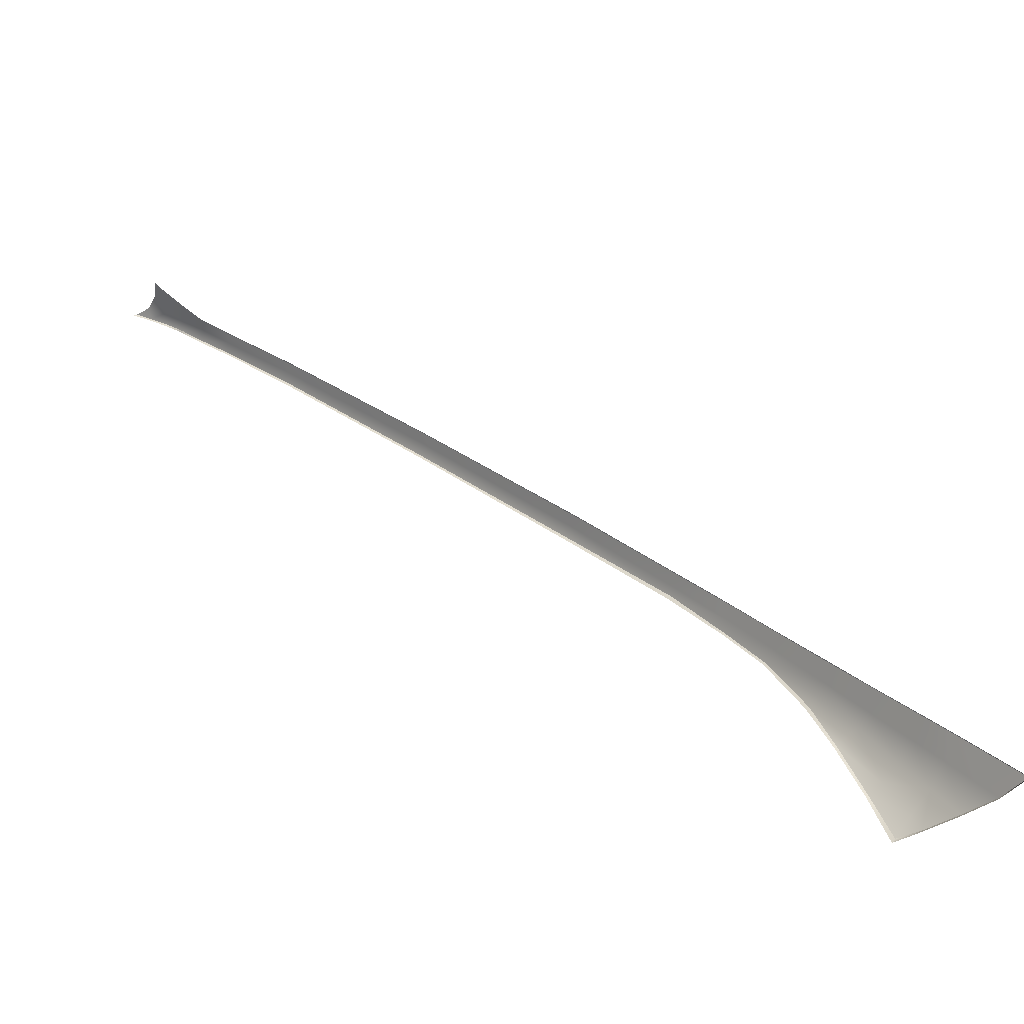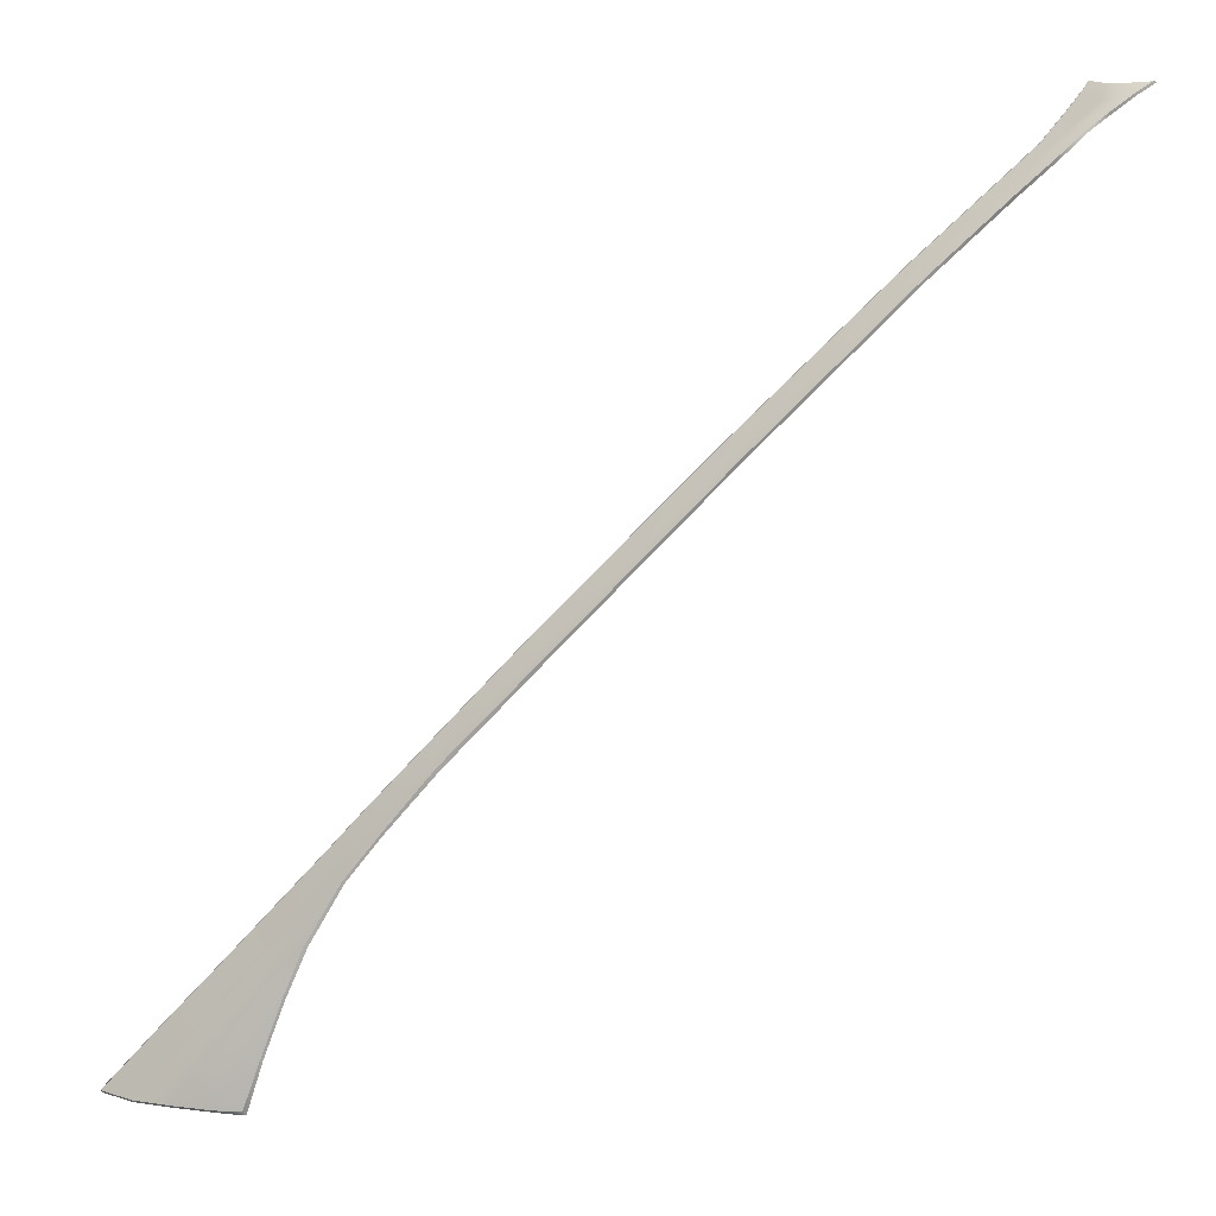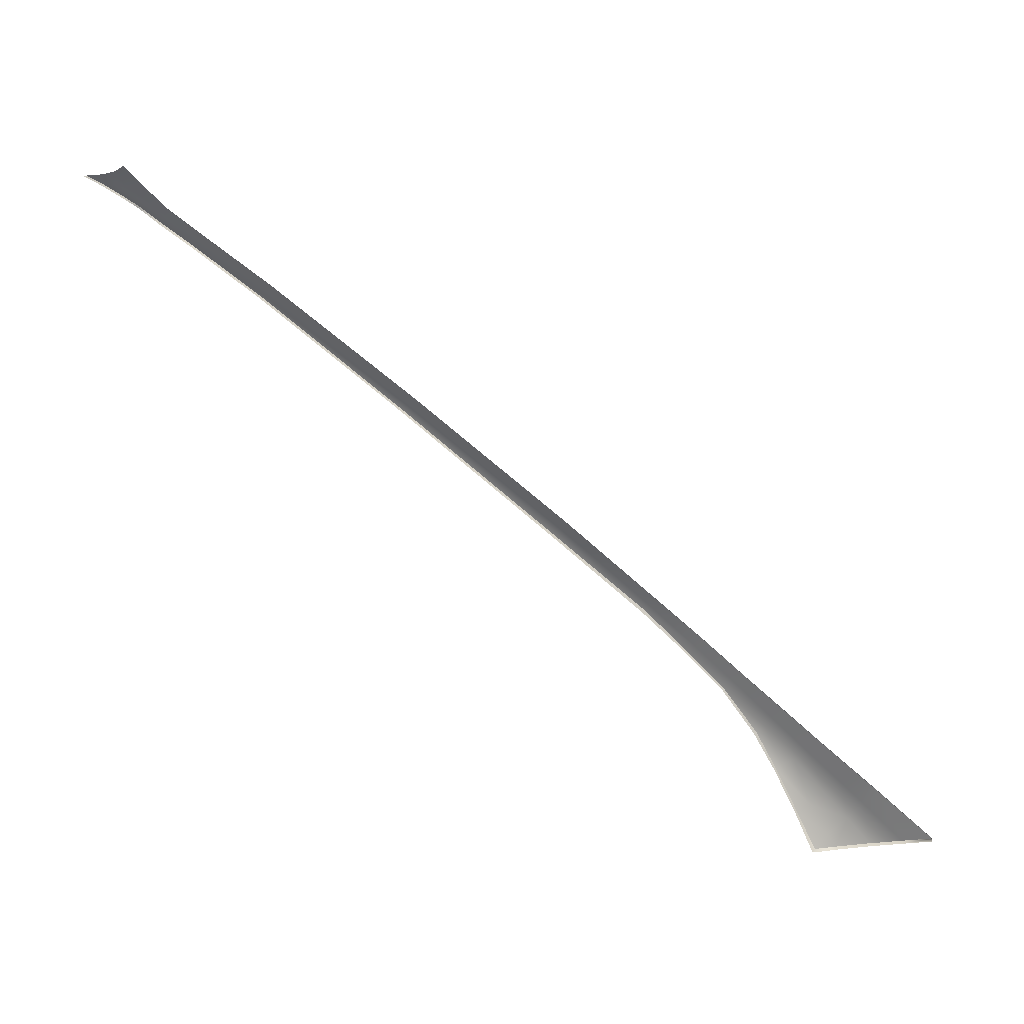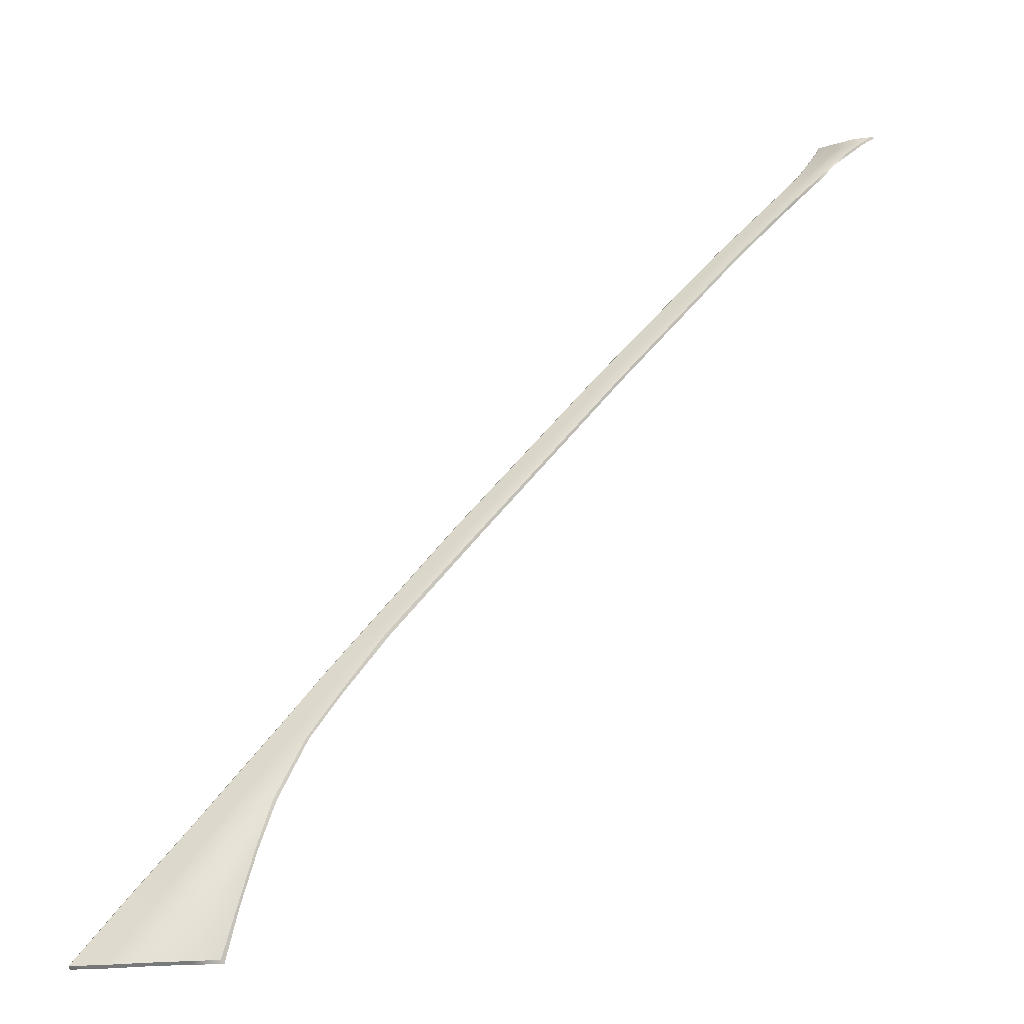
<metadata>
{"format":"obj","ext":"obj","renderer":"f3d","projection":"perspective","resolution":1024,"background":"white","views":[{"elev":-45.1,"azim":26.4,"up":"+Y"},{"elev":22.1,"azim":-176.6,"up":"+Y"},{"elev":79.1,"azim":-7.2,"up":"+Z"},{"elev":-4.8,"azim":164.8,"up":"+Y"}]}
</metadata>
<code>
v  165.5 76.08 -94.78
v  166.3 76.5 -93.88
v  167.8 73.39 -95.33
v  168.8 73.79 -94.33
v  163.2 79.9 -93.31
v  162.6 79.53 -94.1
v  164.8 75.74 -95.3
v  166.7 73.14 -95.88
v  162.1 79.01 -94.78
v  165.7 72.86 -96.27
v  164.1 75.44 -95.6
v  165.3 72.59 -96.37
v  159.9 81.68 -94.11
v  160.4 82.11 -93.55
v  160.8 82.58 -92.87
v  157 85.27 -93.32
v  157.3 85.48 -92.85
v  157.8 85.78 -92.18
v  150.9 91.59 -91.93
v  151.4 91.91 -91.43
v  151.9 92.13 -90.83
v  141 101.8 -89.47
v  141.5 102.1 -88.95
v  141.9 102.3 -88.36
v  131.7 110.9 -87
v  132.1 111.2 -86.38
v  132.6 111.4 -85.84
v  127.2 115.1 -85.6
v  127.5 115.4 -85.06
v  127.9 115.6 -84.48
v  125.2 116.9 -85.08
v  125.6 117.2 -84.49
v  125.9 117.4 -83.77
v  123.6 118.2 -84.55
v  124.1 118.6 -83.91
v  124.5 118.9 -82.67
v  122.5 119.1 -84.22
v  122.9 119.6 -83.53
v  123.7 119.8 -81.75
v  121.4 120.5 -83.18
v  122.6 120.3 -82.27
v  121.3 120 -83.85
v  120.2 120.6 -83.43
v  167.5 66.4 -97.96
v  168.6 67.38 -97.69
v  169.1 66.37 -97.88
v  171.5 66.3 -97.4
v  170.1 68.33 -97.03
v  166.5 69.25 -97.3
v  167.5 69.71 -97.09
v  168.7 70.29 -96.57
v  123.3 120.2 -81.21
v  170.9 71.5 -94.69
v  169.9 70.93 -95.84
v  171.4 69.21 -96.19
v  172.4 69.87 -94.98
v  173.9 66.17 -96.75
v  175.9 66.05 -95.63
g P615_5A_181C_L_1_DaS_P615_5A_181C_L
f 1 2 3
f 3 2 4
f 2 1 5
f 5 1 6
f 7 1 8
f 8 1 3
f 6 1 9
f 9 1 7
f 8 10 7
f 7 10 11
f 10 12 11
f 7 11 9
f 9 13 6
f 6 13 14
f 6 14 5
f 5 14 15
f 13 16 14
f 14 16 17
f 14 17 15
f 15 17 18
f 19 20 16
f 16 20 17
f 20 21 17
f 17 21 18
f 22 23 19
f 19 23 20
f 23 24 20
f 20 24 21
f 22 25 23
f 23 25 26
f 26 27 23
f 23 27 24
f 25 28 26
f 26 28 29
f 29 30 26
f 26 30 27
f 28 31 29
f 29 31 32
f 29 32 30
f 30 32 33
f 31 34 32
f 32 34 35
f 32 35 33
f 33 35 36
f 34 37 35
f 35 37 38
f 35 38 36
f 36 38 39
f 38 40 41
f 40 38 42
f 42 38 37
f 42 43 40
f 44 45 46
f 47 46 48
f 48 46 45
f 44 49 45
f 45 49 50
f 45 50 48
f 48 50 51
f 49 12 50
f 50 12 10
f 10 8 50
f 50 8 51
f 38 41 39
f 39 41 52
f 53 54 4
f 4 54 3
f 54 53 55
f 55 53 56
f 55 56 57
f 57 56 58
f 54 51 3
f 3 51 8
f 51 54 48
f 48 54 55
f 57 47 55
f 55 47 48
v  168.8 73.79 -94.33
v  166.3 76.5 -93.88
v  168.8 73.82 -94.21
v  166.3 76.54 -93.76
v  163.2 79.9 -93.31
v  163.2 79.94 -93.19
v  160.8 82.58 -92.87
v  160.8 82.62 -92.75
v  157.8 85.78 -92.18
v  157.8 85.81 -92.07
v  151.9 92.13 -90.83
v  151.9 92.16 -90.71
v  141.9 102.3 -88.36
v  141.9 102.3 -88.25
v  132.6 111.4 -85.84
v  132.5 111.4 -85.72
v  127.9 115.6 -84.48
v  127.9 115.6 -84.37
v  125.9 117.4 -83.77
v  125.9 117.4 -83.66
v  124.5 118.9 -82.67
v  124.5 118.9 -82.55
v  123.7 119.8 -81.75
v  123.6 119.8 -81.64
v  123.3 120.2 -81.21
v  123.3 120.2 -81.18
v  175.9 66.05 -95.63
v  172.4 69.87 -94.98
v  175.9 66.08 -95.51
v  172.4 69.9 -94.87
v  170.9 71.5 -94.69
v  170.9 71.53 -94.58
v  167.5 66.4 -97.96
v  167.4 66.15 -97.9
v  167.3 66.16 -97.92
v  169.1 66.37 -97.88
v  171.5 66.3 -97.4
v  169.1 66.15 -97.7
v  171.5 66.07 -97.22
v  173.9 66.17 -96.75
v  173.9 65.94 -96.56
v  175.8 65.83 -95.5
v  165.3 72.59 -96.37
v  165.1 72.55 -96.31
v  164.1 75.44 -95.6
v  163.9 75.4 -95.57
v  162.1 79.01 -94.78
v  161.9 78.97 -94.75
v  159.9 81.68 -94.11
v  159.7 81.64 -94.07
v  157 85.27 -93.32
v  156.7 85.17 -93.3
v  150.9 91.59 -91.93
v  150.6 91.55 -91.86
v  141 101.8 -89.47
v  140.8 101.7 -89.39
v  131.7 110.9 -87
v  131.5 110.9 -86.94
v  127.2 115.1 -85.6
v  127 115 -85.52
v  125.2 116.9 -85.08
v  124.9 116.8 -85
v  123.6 118.2 -84.55
v  123.5 118.2 -84.6
v  122.5 119.1 -84.22
v  122.3 119.1 -84.14
v  121.3 120 -83.85
v  121 120 -83.79
v  120.2 120.6 -83.43
v  120 120.6 -83.36
v  166.5 69.25 -97.3
v  166.4 69.21 -97.23
g P615_5A_181C_L_1_DaS_P615_5A_181C_L_E
f 59 60 61
f 61 60 62
f 60 63 62
f 62 63 64
f 63 65 64
f 64 65 66
f 65 67 66
f 66 67 68
f 67 69 68
f 68 69 70
f 69 71 70
f 70 71 72
f 71 73 72
f 72 73 74
f 73 75 74
f 74 75 76
f 75 77 76
f 76 77 78
f 77 79 78
f 78 79 80
f 79 81 80
f 80 81 82
f 81 83 82
f 82 83 84
f 85 86 87
f 87 86 88
f 86 89 88
f 88 89 90
f 89 59 90
f 90 59 61
f 91 92 93
f 94 95 96
f 96 95 97
f 95 98 97
f 97 98 99
f 98 85 99
f 99 85 100
f 101 102 103
f 103 102 104
f 103 104 105
f 105 104 106
f 105 106 107
f 107 106 108
f 107 108 109
f 109 108 110
f 109 110 111
f 111 110 112
f 111 112 113
f 113 112 114
f 113 114 115
f 115 114 116
f 115 116 117
f 117 116 118
f 117 118 119
f 119 118 120
f 119 120 121
f 121 120 122
f 121 122 123
f 123 122 124
f 123 124 125
f 125 124 126
f 125 126 127
f 127 126 128
f 129 91 130
f 130 91 93
f 129 130 101
f 101 130 102
f 94 96 91
f 91 96 92
f 100 85 87

</code>
